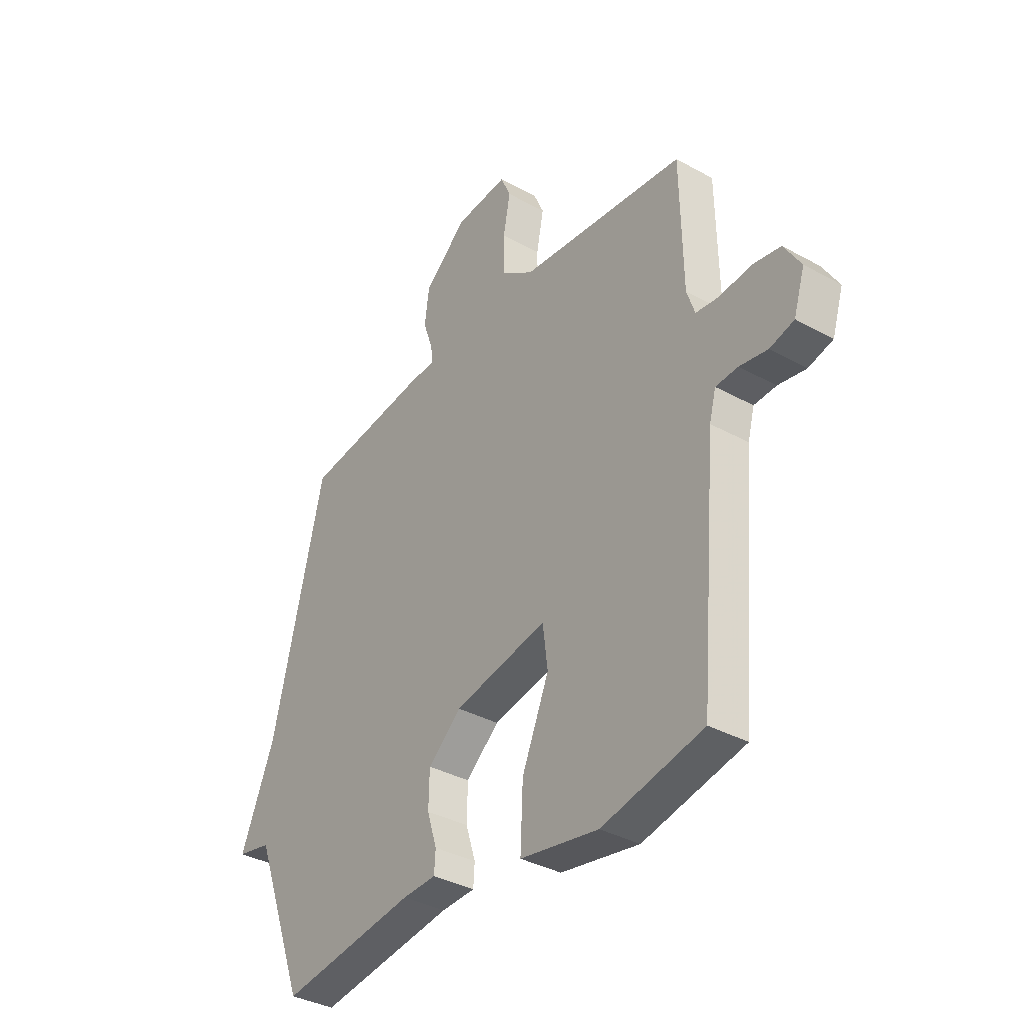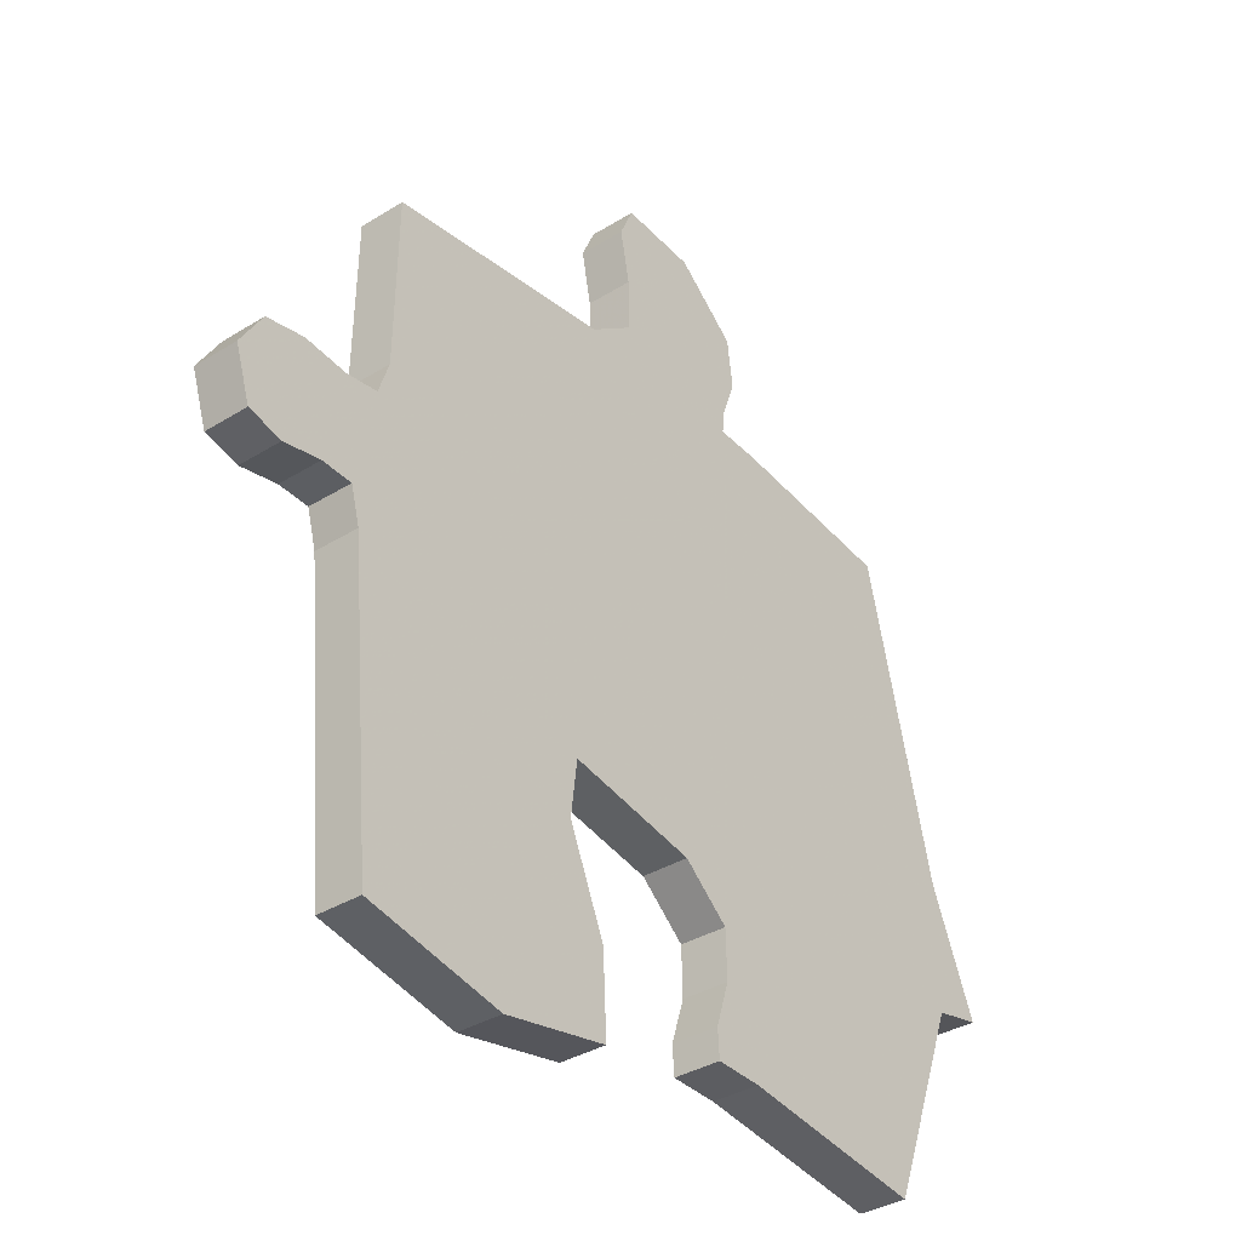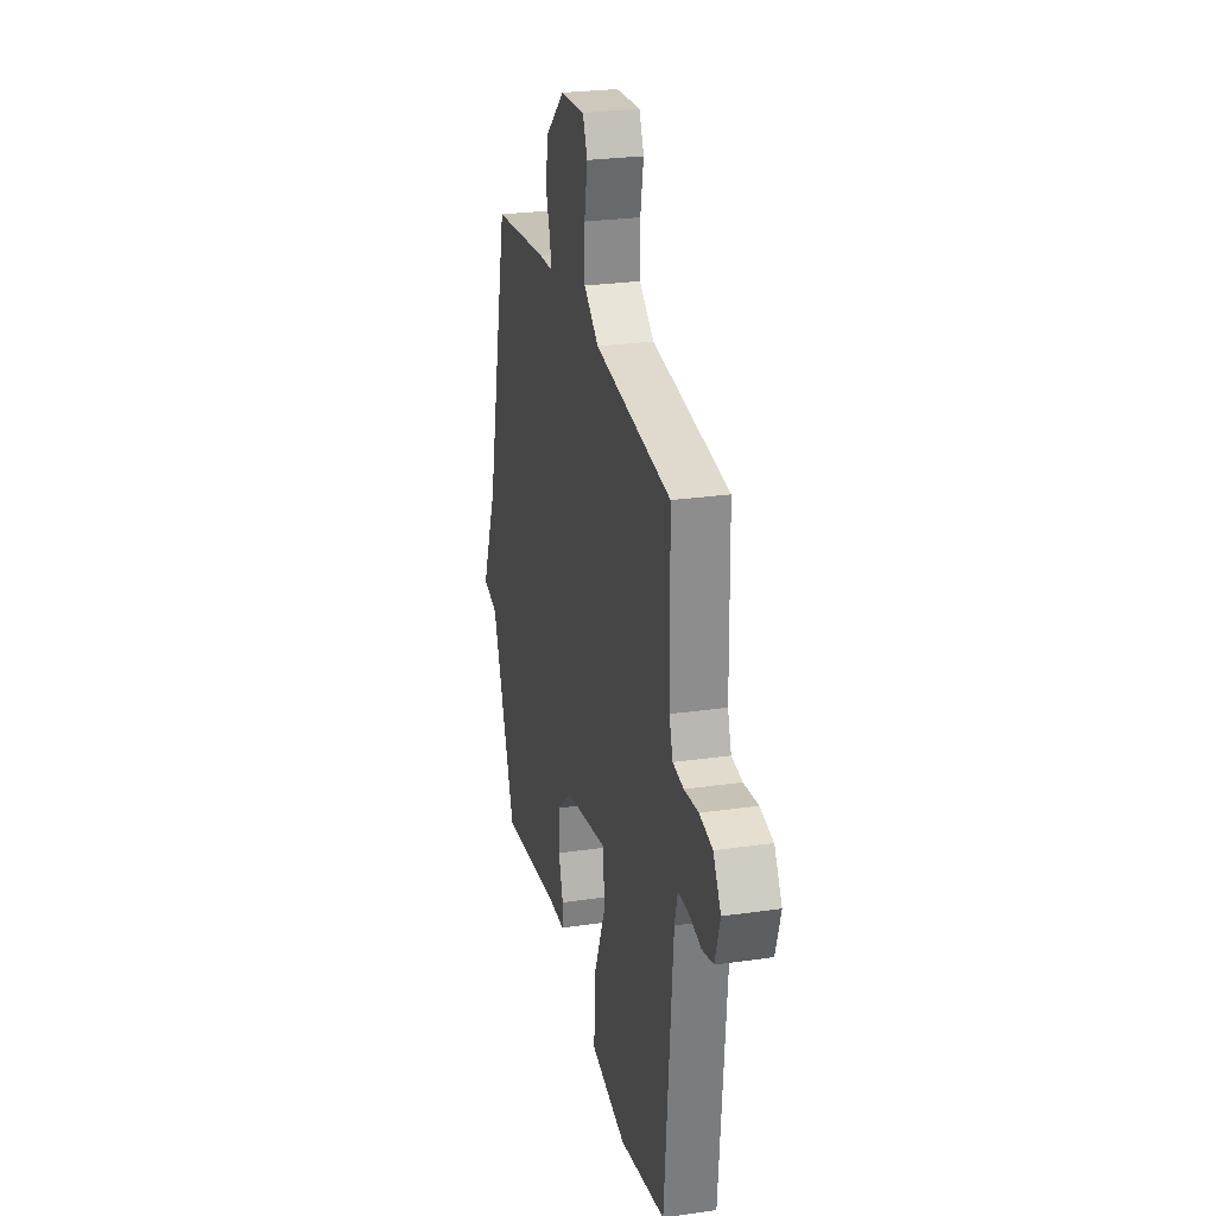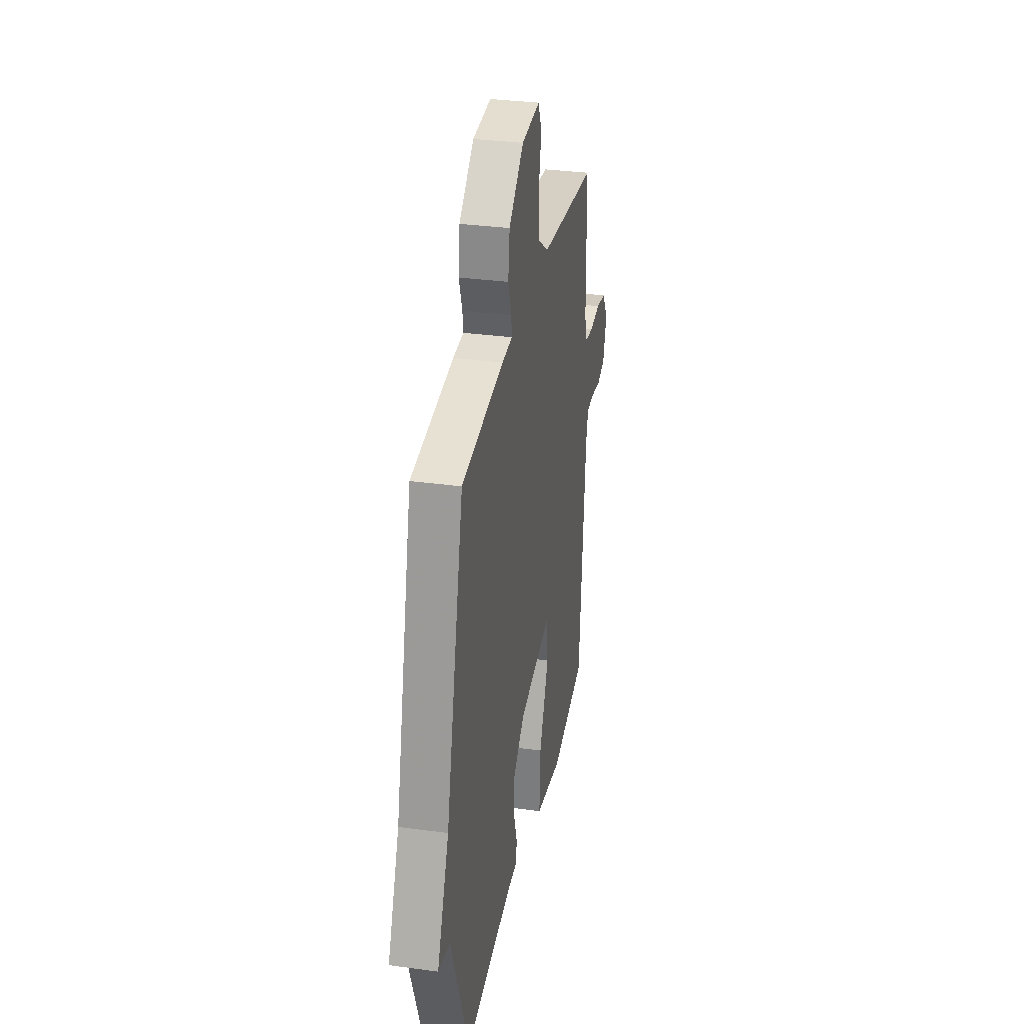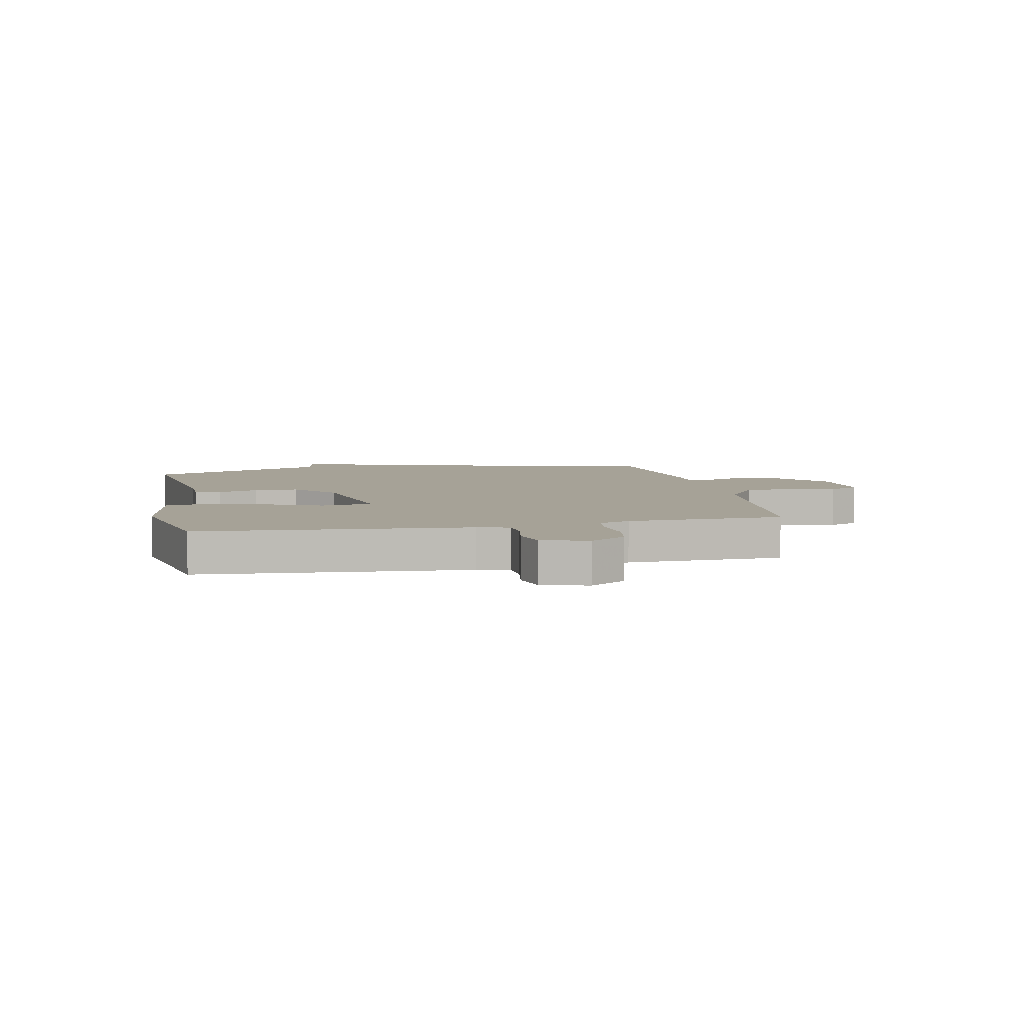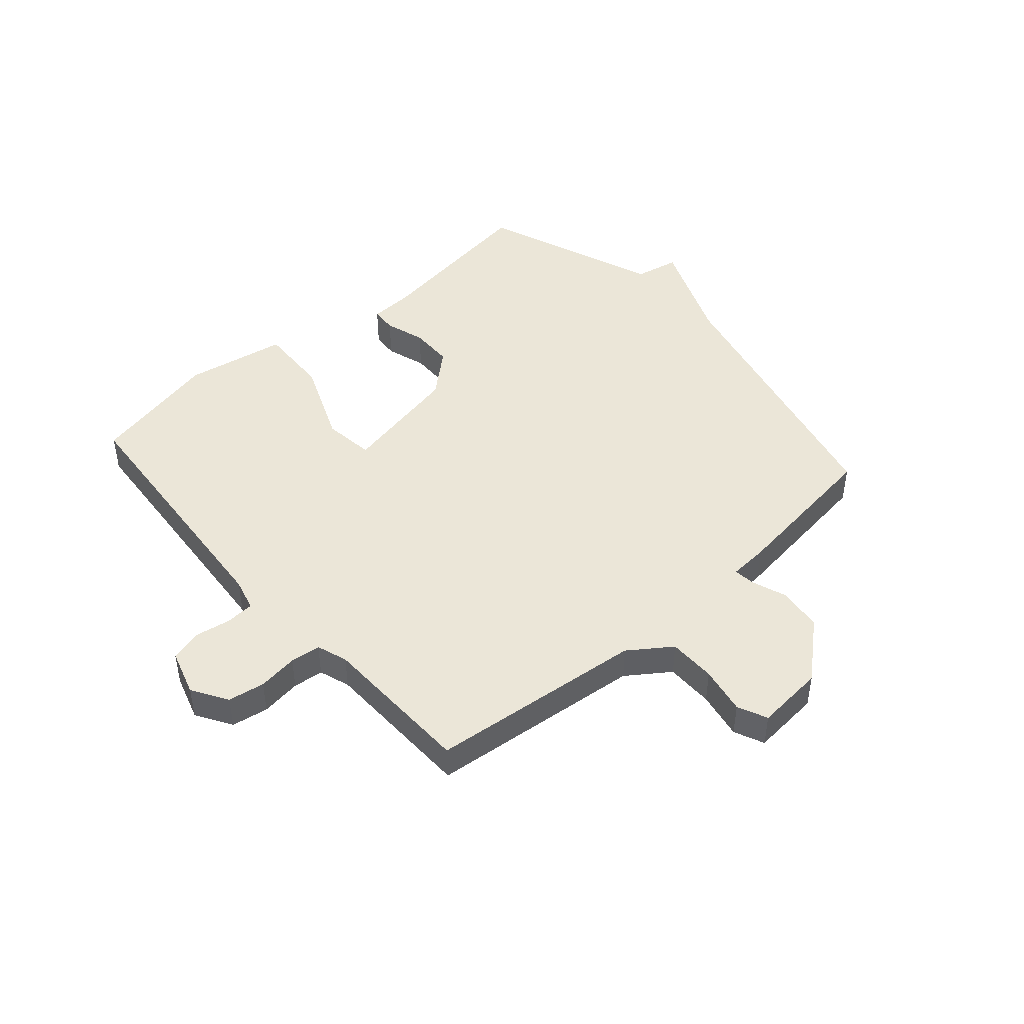
<metadata>
{"format":"obj","ext":"obj","renderer":"f3d","projection":"perspective","resolution":1024,"background":"white","views":[{"elev":-36.0,"azim":-126.0,"up":"+Z"},{"elev":-35.3,"azim":-50.5,"up":"+Z"},{"elev":26.6,"azim":-102.7,"up":"+Z"},{"elev":32.2,"azim":100.9,"up":"+Z"},{"elev":6.4,"azim":-101.7,"up":"+Y"},{"elev":46.1,"azim":-41.5,"up":"+Y"}]}
</metadata>
<code>
v 0.5 0.07 -0.5
v 0.194 0.07 -0.457
v 0.118 0.07 -0.454
v 0.115 0.07 -0.409
v 0.137 0.07 -0.339
v 0.135 0.07 -0.263
v 0.06 0.07 -0.198
v -0.151 0.07 -0.156
v -0.162 0.07 -0.245
v -0.101 0.07 -0.39
v -0.095 0.07 -0.517
v -0.272 0.07 -0.549
v -0.5 0.07 -0.5
v -0.54 0.07 -0.036
v -0.555 0.07 0.02
v -0.605 0.07 0.023
v -0.668 0.07 0.012
v -0.723 0.07 0.027
v -0.748 0.07 0.107
v -0.71 0.07 0.169
v -0.646 0.07 0.18
v -0.576 0.07 0.171
v -0.523 0.07 0.177
v -0.505 0.07 0.231
v -0.5 0.07 0.5
v -0.125 0.07 0.54
v -0.052 0.07 0.592
v -0.052 0.07 0.675
v -0.068 0.07 0.758
v -0.045 0.07 0.81
v 0.075 0.07 0.8
v 0.172 0.07 0.716
v 0.182 0.07 0.639
v 0.16 0.07 0.576
v 0.156 0.07 0.539
v 0.224 0.07 0.535
v 0.5 0.07 0.5
v 0.617 0.07 0.014
v 0.694 0.07 -0.17
v 0.617 0.07 -0.186
v 0.5 0 -0.5
v 0.194 0 -0.457
v 0.118 0 -0.454
v 0.115 0 -0.409
v 0.137 0 -0.339
v 0.135 0 -0.263
v 0.06 0 -0.198
v -0.151 0 -0.156
v -0.162 0 -0.245
v -0.101 0 -0.39
v -0.095 0 -0.517
v -0.272 0 -0.549
v -0.5 0 -0.5
v -0.54 0 -0.036
v -0.555 0 0.02
v -0.605 0 0.023
v -0.668 0 0.012
v -0.723 0 0.027
v -0.748 0 0.107
v -0.71 0 0.169
v -0.646 0 0.18
v -0.576 0 0.171
v -0.523 0 0.177
v -0.505 0 0.231
v -0.5 0 0.5
v -0.125 0 0.54
v -0.052 0 0.592
v -0.052 0 0.675
v -0.068 0 0.758
v -0.045 0 0.81
v 0.075 0 0.8
v 0.172 0 0.716
v 0.182 0 0.639
v 0.16 0 0.576
v 0.156 0 0.539
v 0.224 0 0.535
v 0.5 0 0.5
v 0.617 0 0.014
v 0.694 0 -0.17
v 0.617 0 -0.186
f 38 39 40
f 40 1 2
f 38 40 2
f 37 38 2
f 36 37 2
f 35 36 2
f 32 33 34
f 31 32 34
f 30 31 34
f 29 30 34
f 28 29 34
f 27 28 34 35
f 26 27 35
f 24 25 26 35
f 23 24 35
f 20 21 22
f 19 20 22
f 18 19 22
f 17 18 22
f 16 17 22
f 15 16 22 23
f 14 15 23 35
f 12 13 14
f 11 12 14
f 10 11 14
f 9 10 14
f 8 9 14
f 7 8 14 35
f 2 3 4 5
f 2 5 6
f 35 2 6
f 6 7 35
f 80 79 78
f 42 41 80
f 42 80 78
f 42 78 77
f 42 77 76
f 42 76 75
f 74 73 72
f 74 72 71
f 74 71 70
f 74 70 69
f 74 69 68
f 75 74 68 67
f 75 67 66
f 75 66 65 64
f 75 64 63
f 62 61 60
f 62 60 59
f 62 59 58
f 62 58 57
f 62 57 56
f 63 62 56 55
f 75 63 55 54
f 54 53 52
f 54 52 51
f 54 51 50
f 54 50 49
f 54 49 48
f 75 54 48 47
f 45 44 43 42
f 46 45 42
f 46 42 75
f 75 47 46
f 1 41 42 2
f 2 42 43 3
f 3 43 44 4
f 4 44 45 5
f 5 45 46 6
f 6 46 47 7
f 7 47 48 8
f 8 48 49 9
f 9 49 50 10
f 10 50 51 11
f 11 51 52 12
f 12 52 53 13
f 13 53 54 14
f 14 54 55 15
f 15 55 56 16
f 16 56 57 17
f 17 57 58 18
f 18 58 59 19
f 19 59 60 20
f 20 60 61 21
f 21 61 62 22
f 22 62 63 23
f 23 63 64 24
f 24 64 65 25
f 25 65 66 26
f 26 66 67 27
f 27 67 68 28
f 28 68 69 29
f 29 69 70 30
f 30 70 71 31
f 31 71 72 32
f 32 72 73 33
f 33 73 74 34
f 34 74 75 35
f 35 75 76 36
f 36 76 77 37
f 37 77 78 38
f 38 78 79 39
f 39 79 80 40
f 40 80 41 1

</code>
